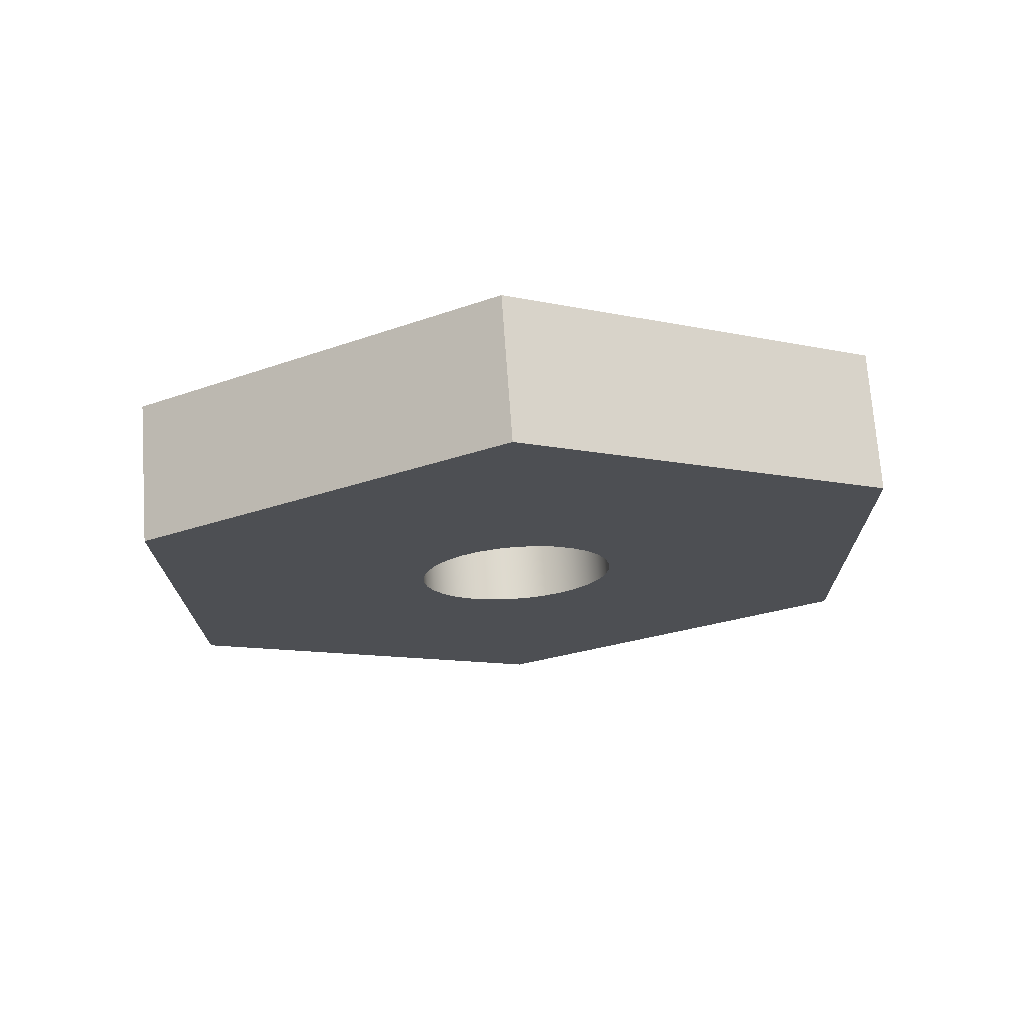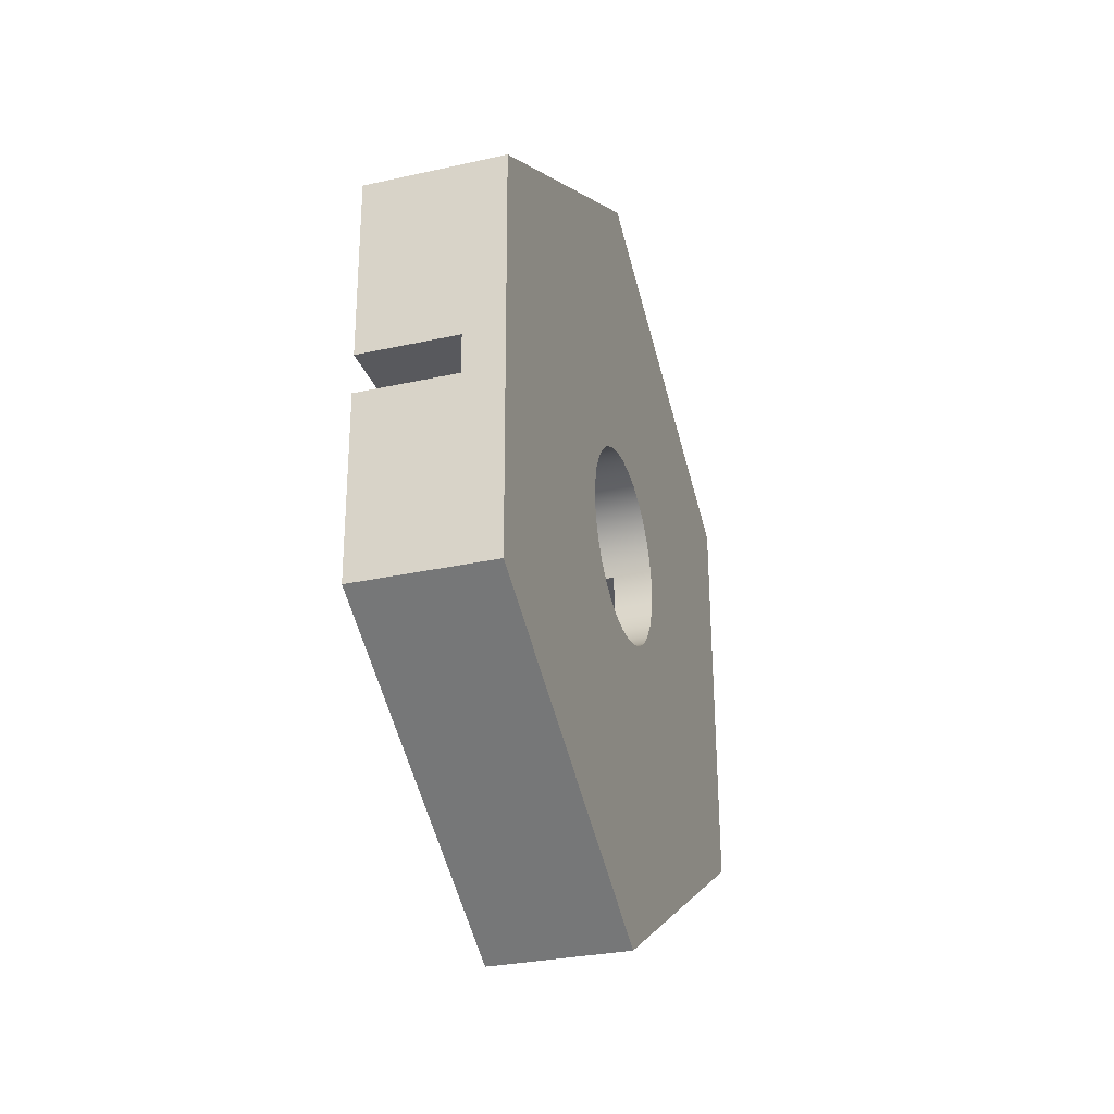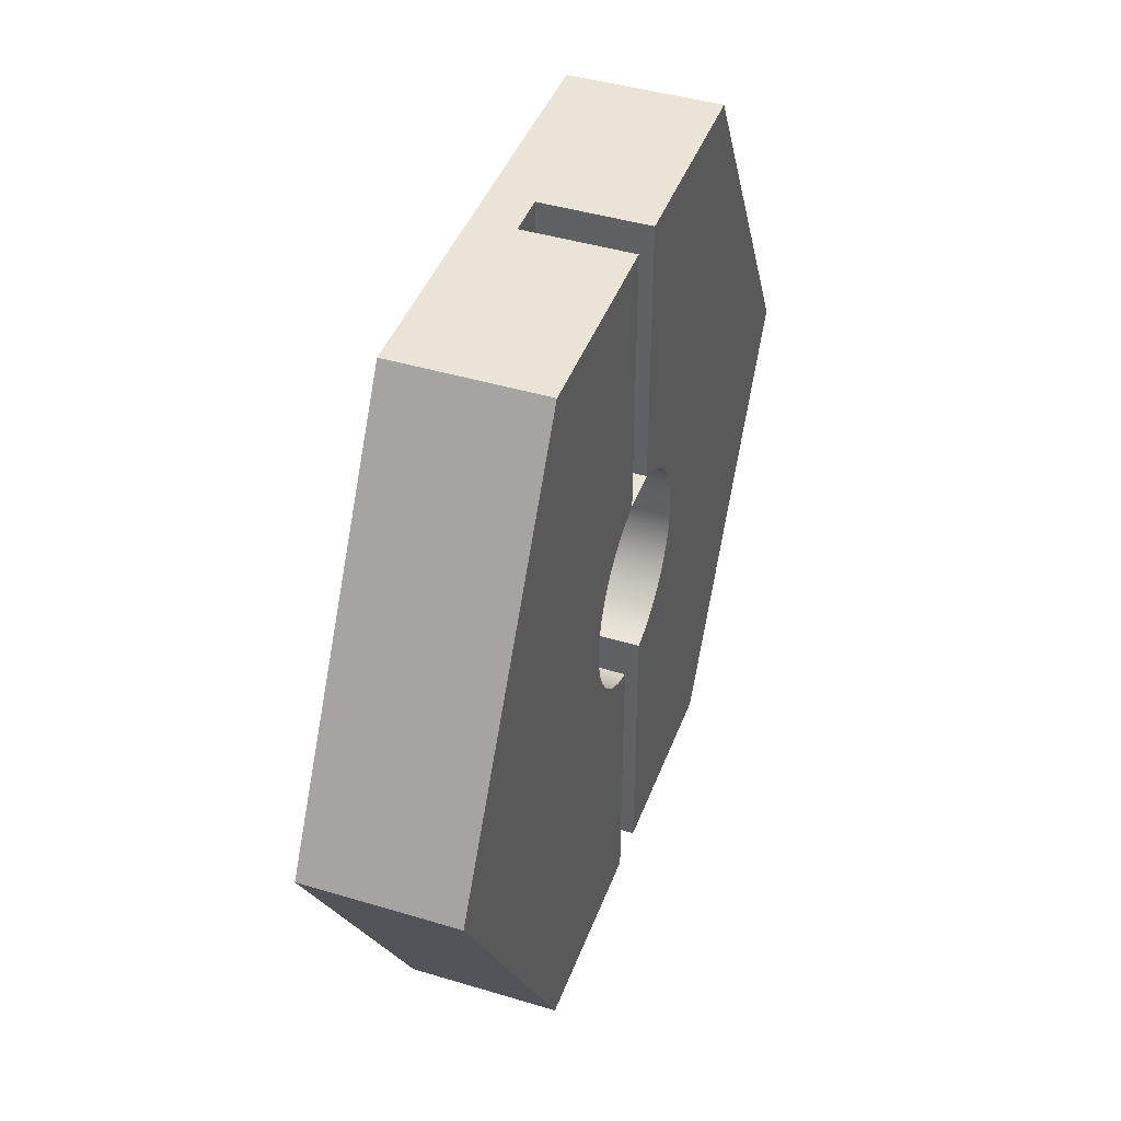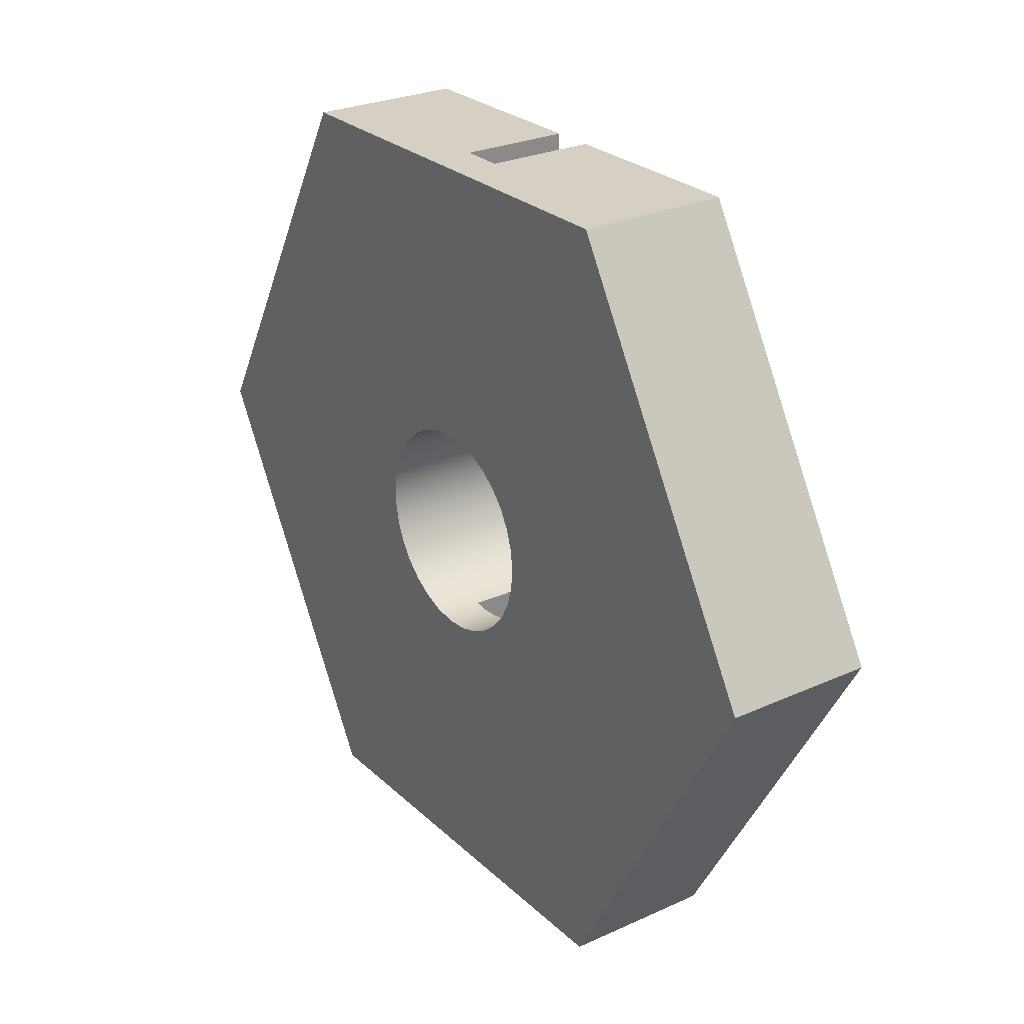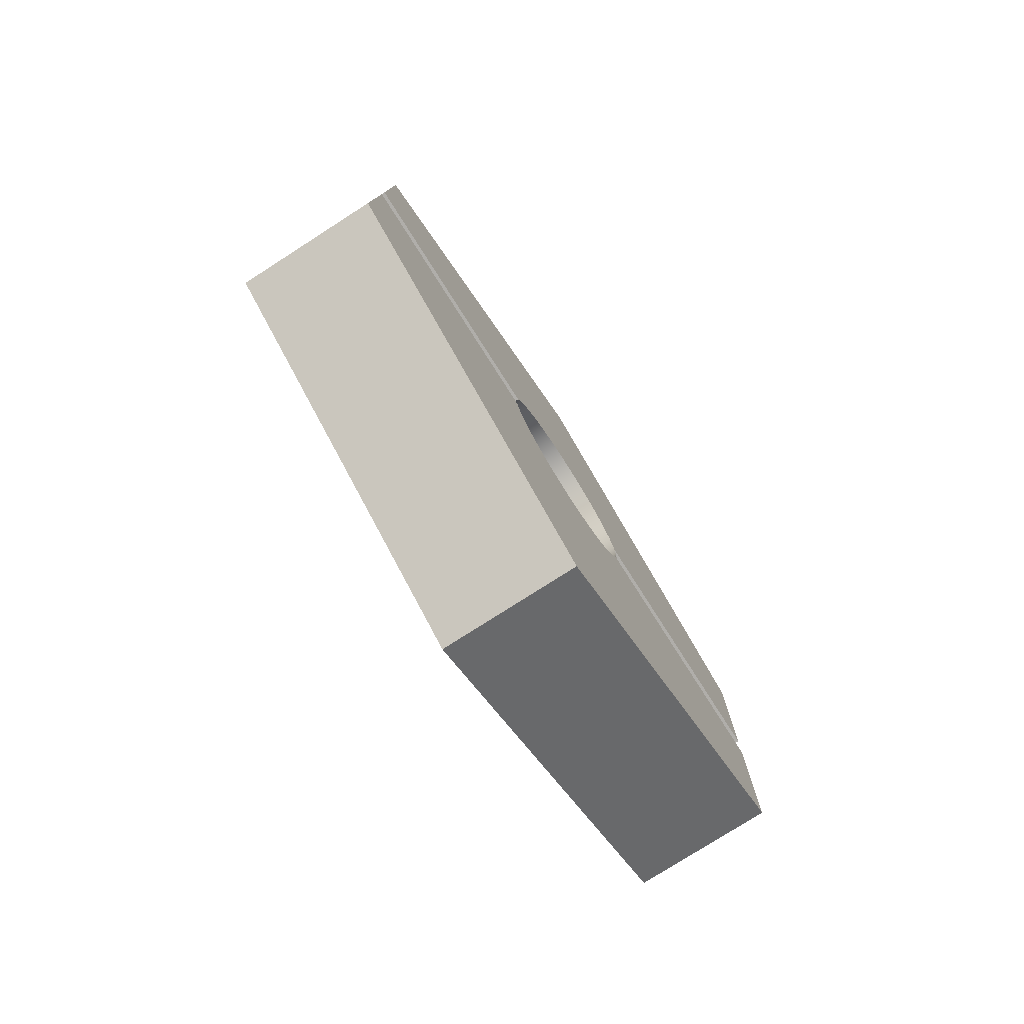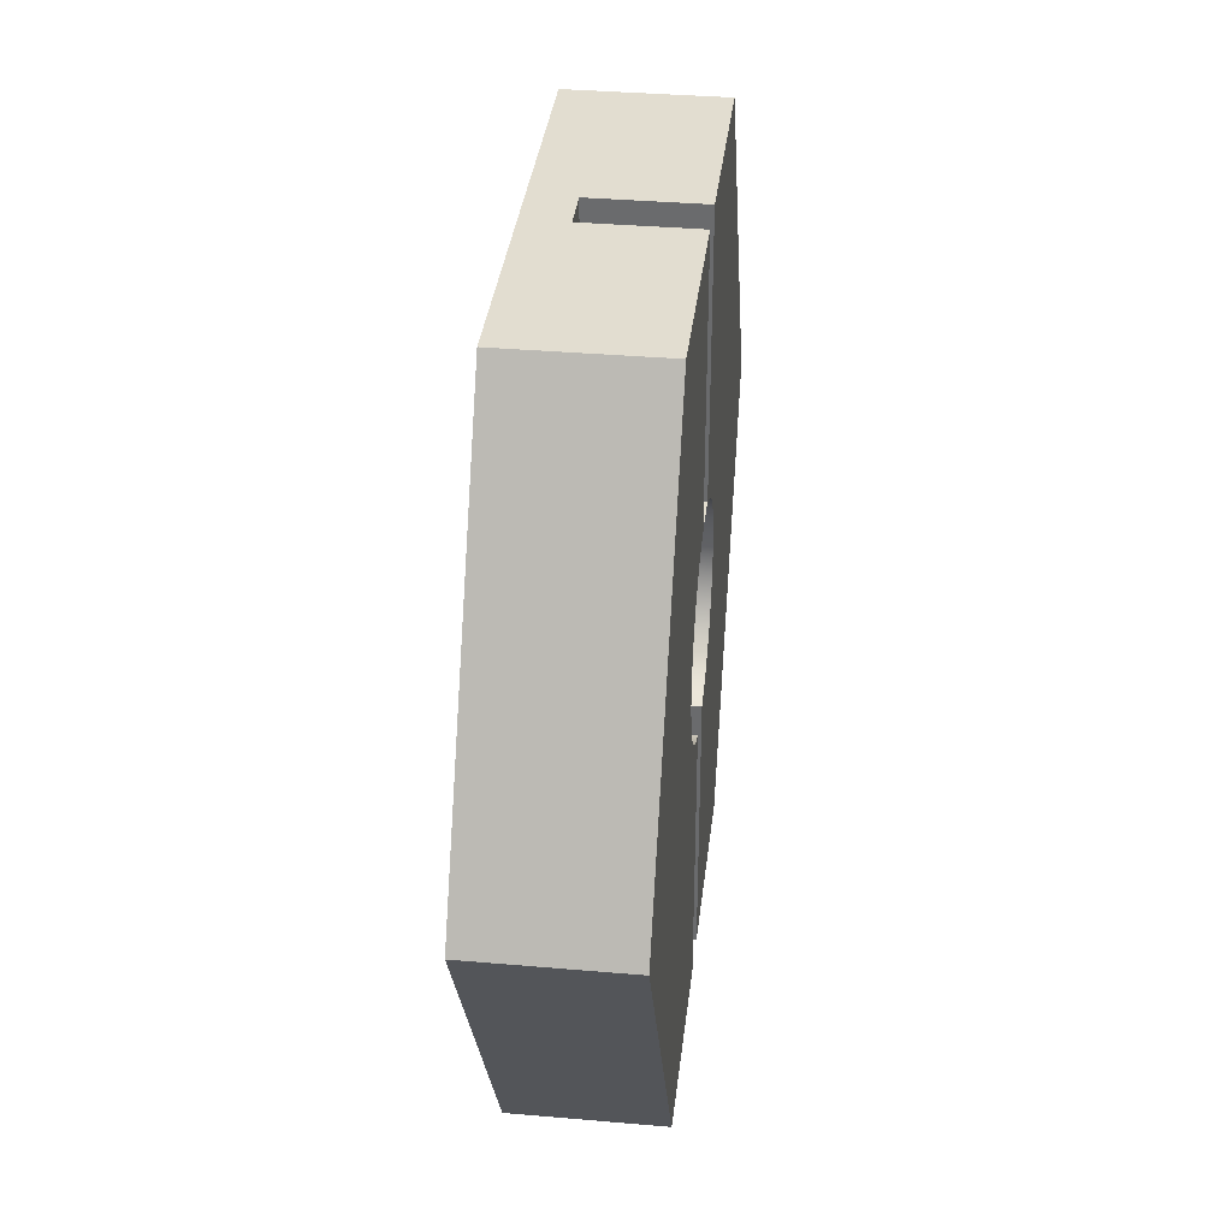
<metadata>
{"format":"obj","ext":"obj","renderer":"f3d","projection":"perspective","resolution":1024,"background":"white","views":[{"elev":72.1,"azim":-94.1,"up":"+Z"},{"elev":-30.2,"azim":-162.2,"up":"+Z"},{"elev":43.2,"azim":19.6,"up":"+Y"},{"elev":26.9,"azim":-35.1,"up":"+Y"},{"elev":-77.8,"azim":32.6,"up":"+Z"},{"elev":35.9,"azim":6.5,"up":"+Y"}]}
</metadata>
<code>
v 3.5 9.012 25.4
v 1 9.012 25.4
v 1 9.001 24.4
v 3.5 9.001 24.4
v 3.5 8.95 19.7
v 0 8.95 19.7
v 0 9.062 30.1
v 3.5 9.062 30.1
v 1 9.001 24.4
v 1 9.012 25.4
v 1 2.5 25.4
v 1 2.5 25
v 1 2.5 24.4
v 0 -3.062e-16 27.5
v 0 -0.5032 27.45
v 0 -0.9859 27.3
v 0 -1.428 27.05
v 0 -1.812 26.72
v 0 -2.122 26.32
v 0 -2.344 25.87
v 0 -2.471 25.38
v 0 -2.497 24.87
v 0 -2.42 24.37
v 0 -2.245 23.9
v 0 -1.977 23.47
v 0 -1.628 23.1
v 0 -1.213 22.81
v 0 -0.7484 22.61
v 0 -0.2529 22.51
v 0 0.2529 22.51
v 0 0.7484 22.61
v 0 1.213 22.81
v 0 1.628 23.1
v 0 1.977 23.47
v 0 2.245 23.9
v 0 2.42 24.37
v 0 2.497 24.87
v 0 2.471 25.38
v 0 2.344 25.87
v 0 2.122 26.32
v 0 1.812 26.72
v 0 1.428 27.05
v 0 0.9859 27.3
v 0 0.5032 27.45
v 0 -0.112 14.6
v 0 -9.062 19.9
v 0 -8.95 30.3
v 0 0.112 35.4
v 0 9.062 30.1
v 0 8.95 19.7
v 0 -0.112 14.6
v 0 8.95 19.7
v 3.5 8.95 19.7
v 3.5 -0.112 14.6
v 3.5 2.5 24.4
v 3.5 9.001 24.4
v 1 9.001 24.4
v 1 2.5 24.4
v 0 -9.062 19.9
v 0 -0.112 14.6
v 3.5 -0.112 14.6
v 3.5 -9.062 19.9
v 0 9.062 30.1
v 0 0.112 35.4
v 3.5 0.112 35.4
v 3.5 9.062 30.1
v 1 2.5 25
v 3.5 2.5 25
v 3.5 2.5 24.4
v 1 2.5 24.4
v 0 0.112 35.4
v 0 -8.95 30.3
v 3.5 -8.95 30.3
v 3.5 0.112 35.4
v 3.5 9.012 25.4
v 3.5 2.5 25.4
v 1 2.5 25.4
v 1 9.012 25.4
v 3.5 -9.001 25.6
v 3.5 -2.428 25.6
v 3.5 -2.253 26.08
v 3.5 -1.982 26.52
v 3.5 -1.626 26.9
v 3.5 -1.201 27.19
v 3.5 -0.724 27.39
v 3.5 -0.2163 27.49
v 3.5 0.3007 27.48
v 3.5 0.8047 27.37
v 3.5 1.274 27.15
v 3.5 1.69 26.84
v 3.5 2.032 26.46
v 3.5 2.288 26.01
v 3.5 2.447 25.51
v 3.5 2.5 25
v 3.5 2.5 25.4
v 3.5 9.012 25.4
v 3.5 9.062 30.1
v 3.5 0.112 35.4
v 3.5 -8.95 30.3
v 1 -2.428 25.6
v 1 -9.001 25.6
v 1 -9.012 24.6
v 1 -2.467 24.6
v 1 -2.499 24.93
v 1 -2.486 25.27
v 3.5 -2.428 25.6
v 3.5 -9.001 25.6
v 1 -9.001 25.6
v 1 -2.428 25.6
v 0 -3.062e-16 27.5
v 0 0.5032 27.45
v 0 0.9859 27.3
v 0 1.428 27.05
v 0 1.812 26.72
v 0 2.122 26.32
v 0 2.344 25.87
v 0 2.471 25.38
v 0 2.497 24.87
v 0 2.42 24.37
v 0 2.245 23.9
v 0 1.977 23.47
v 0 1.628 23.1
v 0 1.213 22.81
v 0 0.7484 22.61
v 0 0.2529 22.51
v 0 -0.2529 22.51
v 0 -0.7484 22.61
v 0 -1.213 22.81
v 0 -1.628 23.1
v 0 -1.977 23.47
v 0 -2.245 23.9
v 0 -2.42 24.37
v 0 -2.497 24.87
v 0 -2.471 25.38
v 0 -2.344 25.87
v 0 -2.122 26.32
v 0 -1.812 26.72
v 0 -1.428 27.05
v 0 -0.9859 27.3
v 0 -0.5032 27.45
v 3.5 -2.428 25.6
v 1 -2.428 25.6
v 1 -2.486 25.27
v 1 -2.499 24.93
v 1 -2.467 24.6
v 3.5 -2.467 24.6
v 3.5 -2.339 24.12
v 3.5 -2.119 23.67
v 3.5 -1.816 23.28
v 3.5 -1.441 22.96
v 3.5 -1.009 22.71
v 3.5 -0.5383 22.56
v 3.5 -0.0459 22.5
v 3.5 0.4483 22.54
v 3.5 0.9248 22.68
v 3.5 1.365 22.91
v 3.5 1.751 23.22
v 3.5 2.069 23.6
v 3.5 2.305 24.03
v 3.5 2.451 24.51
v 3.5 2.5 25
v 1 2.5 25
v 3.5 2.5 25
v 3.5 2.447 25.51
v 3.5 2.288 26.01
v 3.5 2.032 26.46
v 3.5 1.69 26.84
v 3.5 1.274 27.15
v 3.5 0.8047 27.37
v 3.5 0.3007 27.48
v 3.5 -0.2163 27.49
v 3.5 -0.724 27.39
v 3.5 -1.201 27.19
v 3.5 -1.626 26.9
v 3.5 -1.982 26.52
v 3.5 -2.253 26.08
v 3.5 0.3007 27.48
v 0 -3.062e-16 27.5
v 3.5 2.5 25
v 1 2.5 25
v 1 2.5 25.4
v 3.5 2.5 25.4
v 1 -9.001 25.6
v 3.5 -9.001 25.6
v 3.5 -8.95 30.3
v 0 -8.95 30.3
v 0 -9.062 19.9
v 3.5 -9.062 19.9
v 3.5 -9.012 24.6
v 1 -9.012 24.6
v 3.5 -9.012 24.6
v 3.5 -2.467 24.6
v 1 -2.467 24.6
v 1 -9.012 24.6
v 3.5 -2.467 24.6
v 3.5 -9.012 24.6
v 3.5 -9.062 19.9
v 3.5 -0.112 14.6
v 3.5 8.95 19.7
v 3.5 9.001 24.4
v 3.5 2.5 24.4
v 3.5 2.5 25
v 3.5 2.451 24.51
v 3.5 2.305 24.03
v 3.5 2.069 23.6
v 3.5 1.751 23.22
v 3.5 1.365 22.91
v 3.5 0.9248 22.68
v 3.5 0.4483 22.54
v 3.5 -0.0459 22.5
v 3.5 -0.5383 22.56
v 3.5 -1.009 22.71
v 3.5 -1.441 22.96
v 3.5 -1.816 23.28
v 3.5 -2.119 23.67
v 3.5 -2.339 24.12
f 1 2 8
f 8 2 7
f 7 2 3
f 7 3 6
f 6 3 5
f 5 3 4
f 13 9 12
f 12 9 10
f 12 10 11
f 44 14 48
f 48 14 15
f 48 15 16
f 16 17 48
f 48 17 47
f 47 17 18
f 47 18 19
f 19 20 47
f 47 20 21
f 47 21 22
f 47 22 46
f 46 22 23
f 46 23 24
f 24 25 46
f 46 25 26
f 46 26 45
f 45 26 27
f 45 27 28
f 28 29 45
f 45 29 30
f 45 30 31
f 31 32 45
f 45 32 33
f 45 33 50
f 50 33 34
f 50 34 35
f 35 36 50
f 50 36 37
f 50 37 49
f 49 37 38
f 49 38 39
f 39 40 49
f 49 40 41
f 49 41 42
f 49 42 48
f 48 42 43
f 48 43 44
f 51 52 54
f 54 52 53
f 55 56 58
f 58 56 57
f 59 60 62
f 62 60 61
f 63 64 66
f 66 64 65
f 68 69 67
f 67 69 70
f 71 72 74
f 74 72 73
f 75 76 78
f 78 76 77
f 80 81 79
f 79 81 82
f 79 82 99
f 99 82 83
f 99 83 84
f 84 85 99
f 99 85 98
f 98 85 86
f 98 86 87
f 98 87 97
f 97 87 88
f 97 88 89
f 89 90 97
f 97 90 91
f 97 91 96
f 96 91 92
f 96 92 93
f 94 95 93
f 93 95 96
f 100 101 105
f 105 101 104
f 104 101 102
f 104 102 103
f 106 107 109
f 109 107 108
f 111 177 110
f 178 170 171
f 178 171 140
f 140 171 172
f 140 172 139
f 139 172 173
f 139 173 138
f 138 173 174
f 138 174 137
f 137 174 175
f 137 175 136
f 136 175 176
f 136 176 135
f 135 176 141
f 135 141 142
f 177 111 169
f 169 111 112
f 169 112 168
f 168 112 113
f 168 113 167
f 167 113 114
f 167 114 166
f 166 114 115
f 166 115 165
f 165 115 116
f 165 116 164
f 164 116 117
f 164 117 163
f 163 117 162
f 162 117 118
f 162 118 161
f 161 118 160
f 160 118 119
f 160 119 159
f 159 119 120
f 159 120 158
f 158 120 121
f 158 121 157
f 157 121 122
f 157 122 156
f 156 122 123
f 156 123 155
f 155 123 124
f 155 124 154
f 154 124 125
f 154 125 153
f 153 125 126
f 153 126 152
f 152 126 127
f 152 127 151
f 151 127 128
f 151 128 150
f 150 128 129
f 150 129 149
f 149 129 130
f 149 130 148
f 148 130 131
f 148 131 147
f 147 131 132
f 147 132 146
f 146 132 145
f 145 132 133
f 145 133 144
f 144 133 143
f 143 133 134
f 143 134 142
f 142 134 135
f 180 181 179
f 179 181 182
f 184 185 183
f 183 185 186
f 183 186 187
f 183 187 190
f 190 187 188
f 190 188 189
f 191 192 194
f 194 192 193
f 195 196 216
f 216 196 215
f 215 196 214
f 214 196 197
f 214 197 213
f 213 197 212
f 212 197 211
f 211 197 198
f 211 198 210
f 210 198 209
f 209 198 199
f 209 199 208
f 208 199 207
f 207 199 206
f 206 199 200
f 206 200 205
f 205 200 204
f 204 200 201
f 204 201 203
f 203 201 202

</code>
